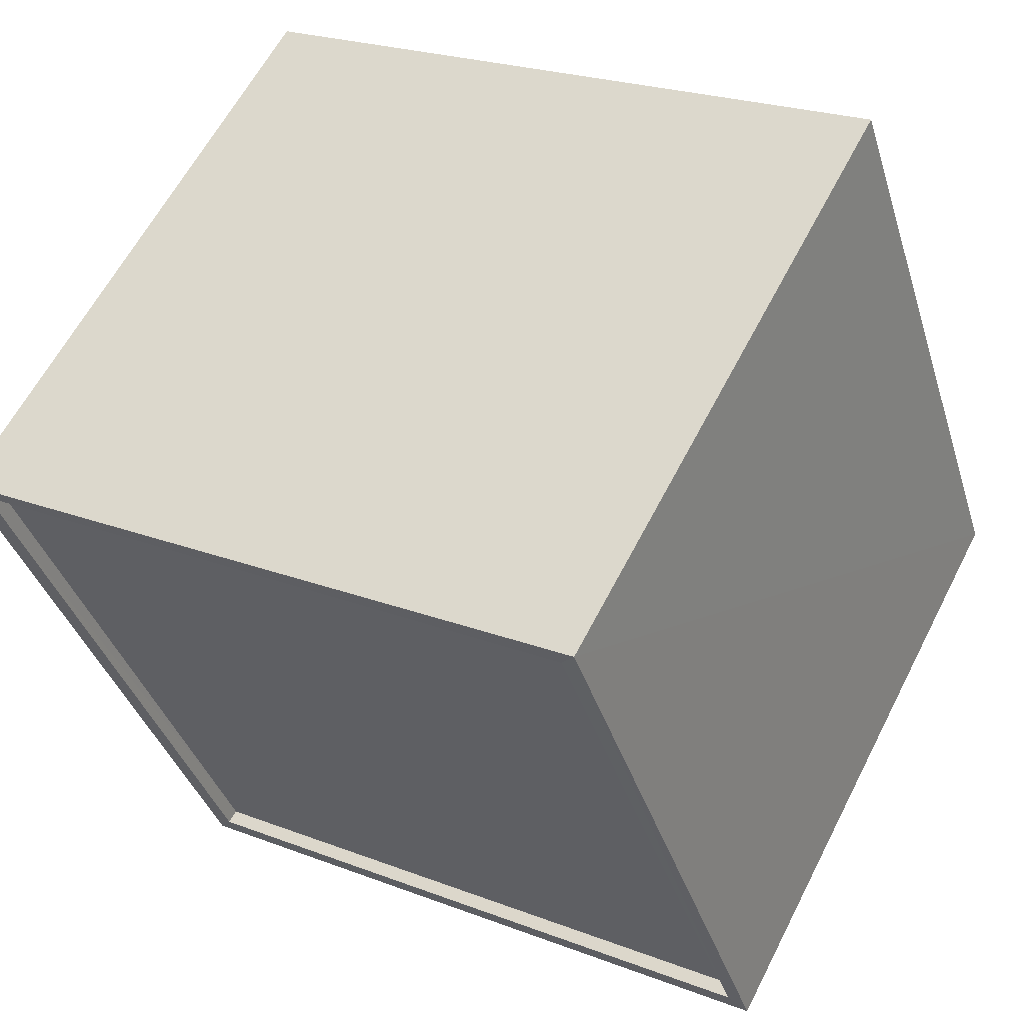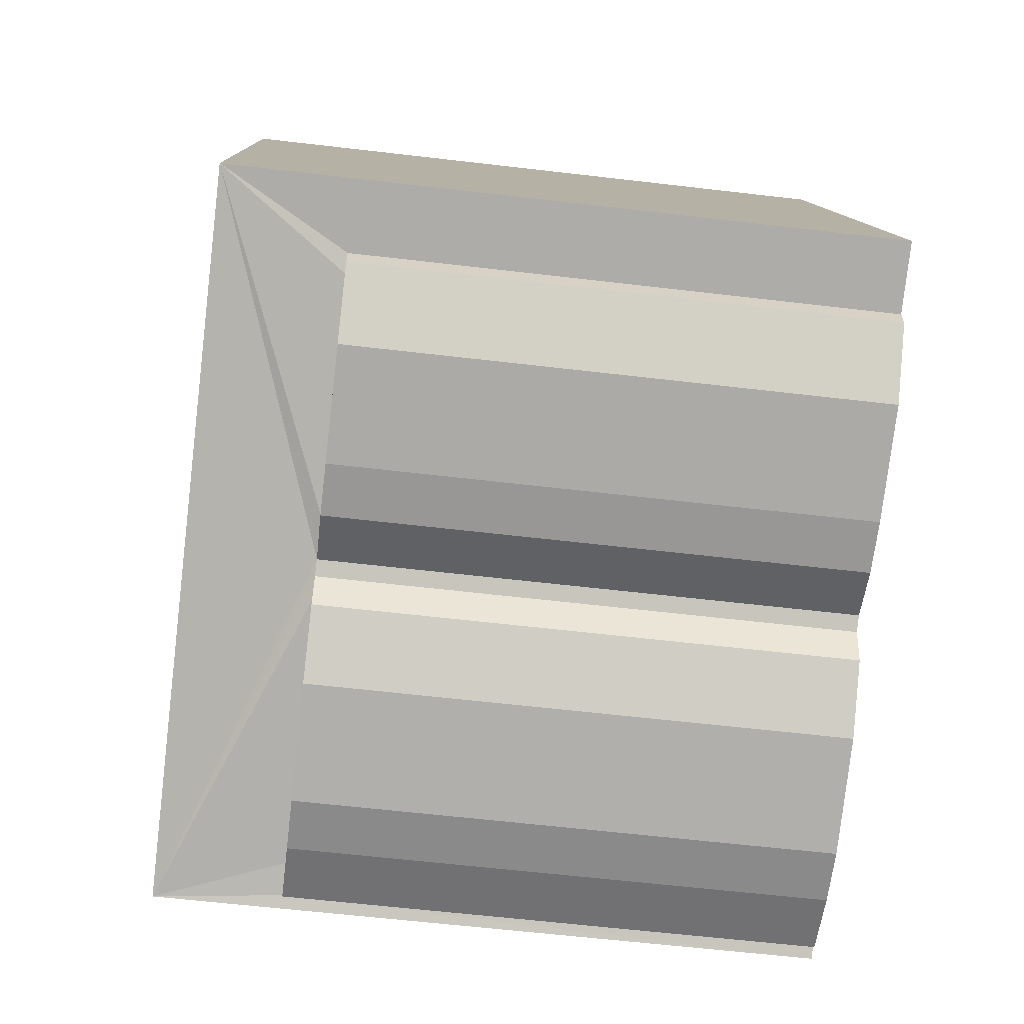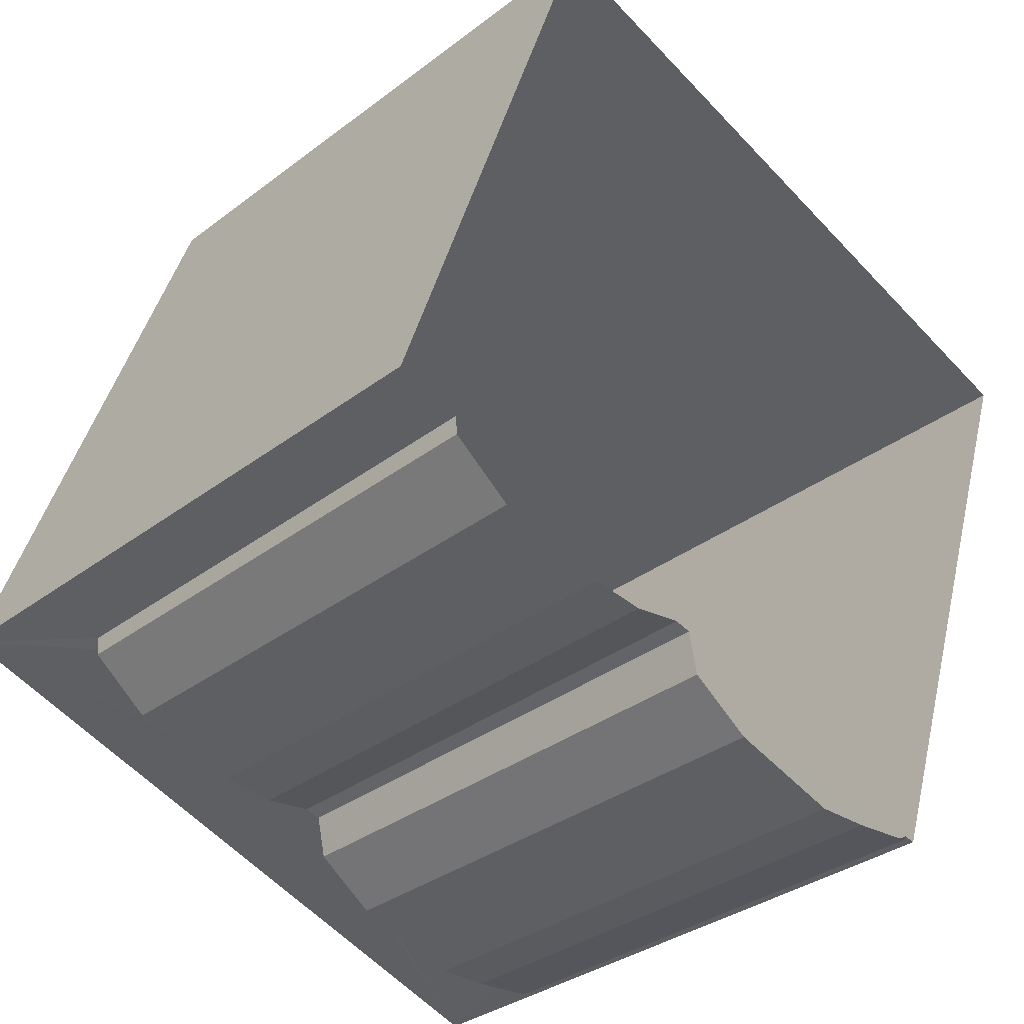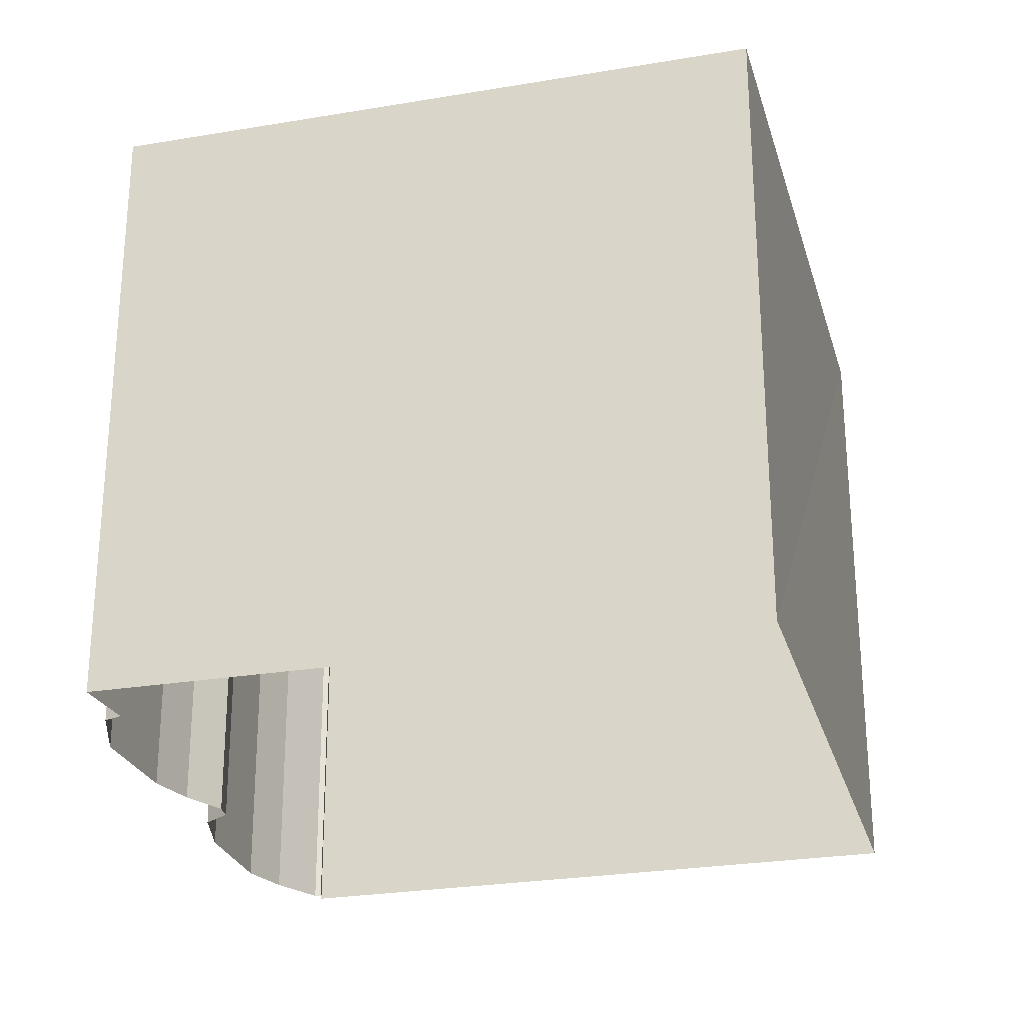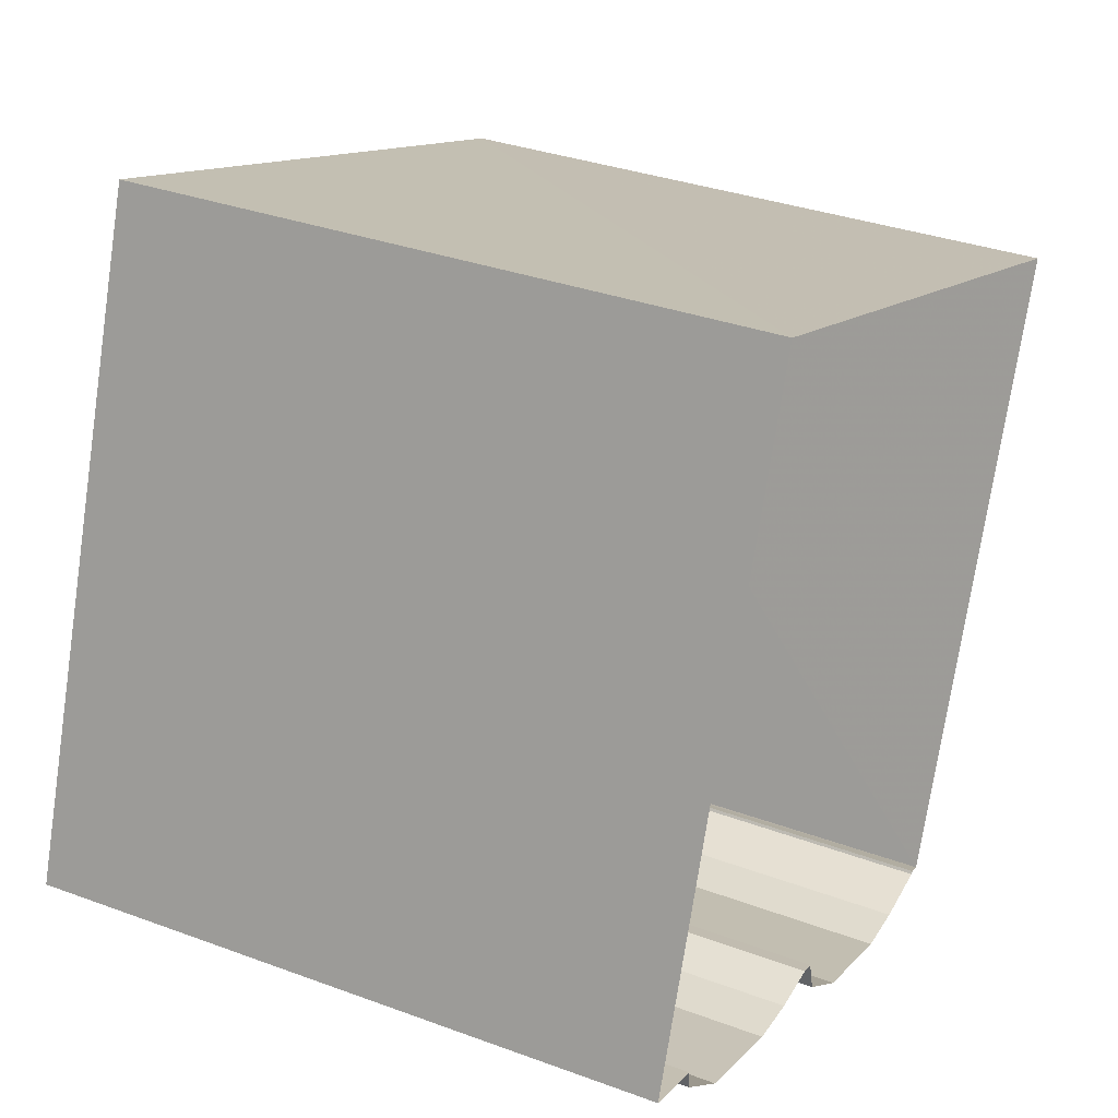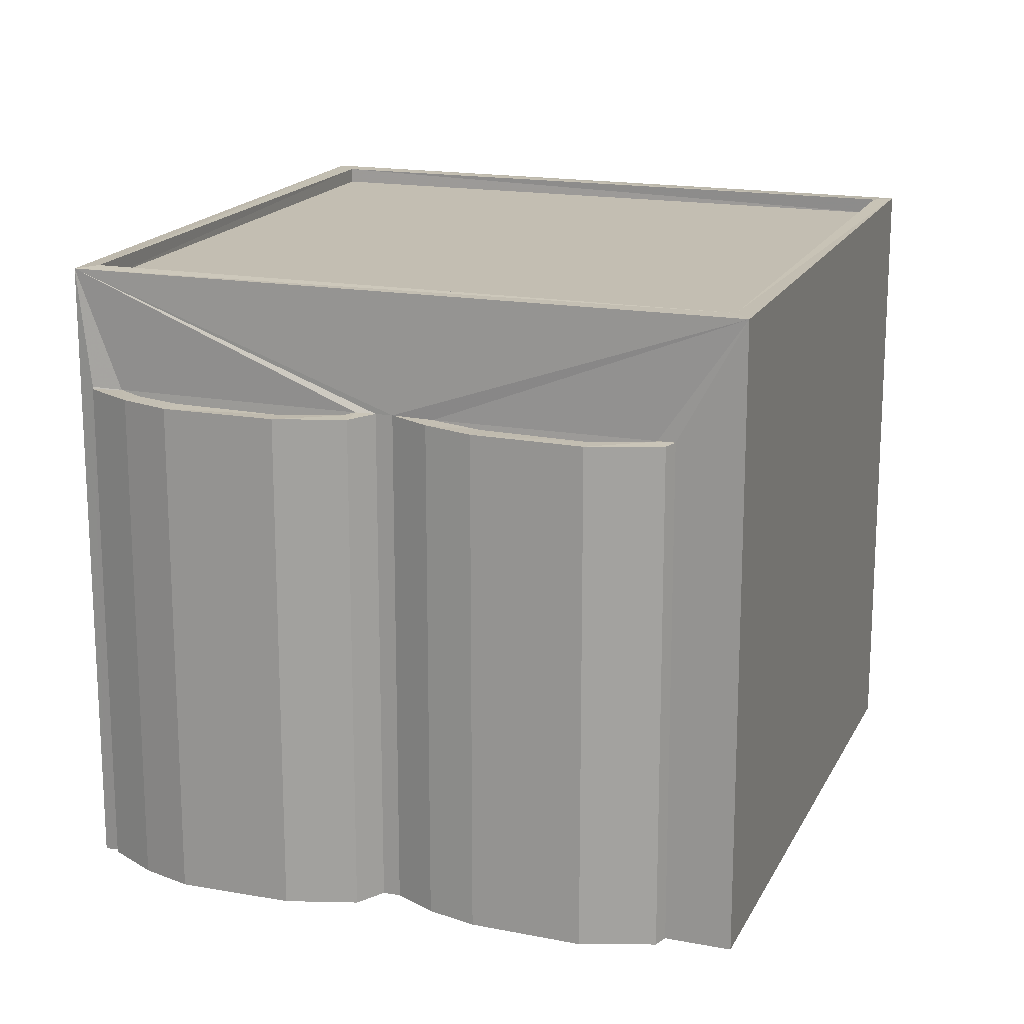
<metadata>
{"format":"obj","ext":"obj","renderer":"f3d","projection":"perspective","resolution":1024,"background":"white","views":[{"elev":60.7,"azim":27.0,"up":"+Y"},{"elev":-60.7,"azim":83.2,"up":"+Y"},{"elev":-33.3,"azim":136.1,"up":"+Y"},{"elev":-26.3,"azim":123.9,"up":"+Z"},{"elev":33.1,"azim":117.1,"up":"+Y"},{"elev":17.4,"azim":38.4,"up":"+Z"}]}
</metadata>
<code>
v 1.23e+05 7.859e+05 14.17
v 1.23e+05 7.859e+05 14.17
v 1.23e+05 7.859e+05 14.17
v 1.23e+05 7.859e+05 14.17
v 1.23e+05 7.859e+05 14.17
v 1.23e+05 7.859e+05 14.17
v 1.23e+05 7.859e+05 14.17
v 1.23e+05 7.859e+05 14.17
v 1.23e+05 7.859e+05 14.17
v 1.23e+05 7.859e+05 14.17
v 1.23e+05 7.858e+05 14.17
v 1.23e+05 7.859e+05 14.17
v 1.23e+05 7.859e+05 14.17
v 1.23e+05 7.859e+05 14.17
v 1.23e+05 7.858e+05 14.17
v 1.23e+05 7.859e+05 14.17
v 1.23e+05 7.859e+05 14.17
v 1.23e+05 7.859e+05 22.21
v 1.23e+05 7.859e+05 22.21
v 1.23e+05 7.859e+05 22.21
v 1.23e+05 7.859e+05 22.21
v 1.23e+05 7.859e+05 22.21
v 1.23e+05 7.859e+05 22.21
v 1.23e+05 7.859e+05 22.46
v 1.23e+05 7.859e+05 22.46
v 1.23e+05 7.859e+05 22.46
v 1.23e+05 7.859e+05 22.46
v 1.23e+05 7.859e+05 22.46
v 1.23e+05 7.859e+05 22.46
v 1.23e+05 7.859e+05 22.46
v 1.23e+05 7.859e+05 22.46
v 1.23e+05 7.859e+05 22.46
v 1.23e+05 7.859e+05 22.46
v 1.23e+05 7.859e+05 22.46
v 1.23e+05 7.859e+05 22.46
v 1.23e+05 7.859e+05 24.44
v 1.23e+05 7.859e+05 24.44
v 1.23e+05 7.859e+05 24.44
v 1.23e+05 7.859e+05 24.44
v 1.23e+05 7.859e+05 24.19
v 1.23e+05 7.859e+05 24.19
v 1.23e+05 7.859e+05 24.19
v 1.23e+05 7.859e+05 24.19
v 1.23e+05 7.859e+05 24.44
v 1.23e+05 7.859e+05 24.44
v 1.23e+05 7.859e+05 24.44
v 1.23e+05 7.859e+05 24.44
v 1.23e+05 7.859e+05 22.21
v 1.23e+05 7.859e+05 22.21
v 1.23e+05 7.859e+05 22.21
v 1.23e+05 7.859e+05 22.21
v 1.23e+05 7.859e+05 22.21
v 1.23e+05 7.859e+05 22.21
v 1.23e+05 7.859e+05 22.46
v 1.23e+05 7.859e+05 22.46
v 1.23e+05 7.859e+05 22.46
v 1.23e+05 7.859e+05 22.46
v 1.23e+05 7.859e+05 22.46
v 1.23e+05 7.858e+05 22.46
v 1.23e+05 7.859e+05 22.46
v 1.23e+05 7.858e+05 22.46
v 1.23e+05 7.859e+05 22.46
v 1.23e+05 7.859e+05 22.46
v 1.23e+05 7.859e+05 22.46
v 1.23e+05 7.859e+05 22.46
v 1.23e+05 7.859e+05 22.46
f 1 2 3
f 4 3 5
f 6 4 7
f 2 8 9
f 10 2 9
f 11 12 13
f 14 7 15
f 15 7 11
f 13 12 16
f 17 2 10
f 5 2 17
f 12 4 5
f 3 2 5
f 7 4 12
f 7 12 11
f 18 19 20
f 20 19 21
f 21 22 23
f 21 19 22
f 24 25 26
f 26 27 28
f 29 30 31
f 32 27 33
f 30 34 31
f 29 31 33
f 28 27 32
f 35 26 28
f 24 26 35
f 31 32 33
f 36 37 38
f 39 36 38
f 40 41 42
f 40 43 41
f 36 44 37
f 44 45 37
f 38 46 47
f 39 38 47
f 46 45 44
f 47 46 44
f 48 49 50
f 50 49 51
f 51 52 53
f 51 49 52
f 54 55 56
f 56 57 58
f 59 55 60
f 61 59 62
f 63 64 65
f 65 64 61
f 62 59 60
f 66 61 62
f 66 65 61
f 60 55 54
f 54 56 58
f 34 18 31
f 34 19 18
f 32 18 20
f 32 31 18
f 32 20 21
f 28 32 21
f 35 21 23
f 35 28 21
f 24 35 23
f 22 24 23
f 30 29 8
f 2 30 8
f 29 9 8
f 29 33 9
f 27 10 9
f 33 27 9
f 26 17 10
f 27 26 10
f 25 17 26
f 25 5 17
f 7 63 6
f 46 6 63
f 25 45 46
f 5 57 12
f 45 30 1
f 65 52 49
f 1 30 2
f 46 63 65
f 58 65 49
f 46 58 57
f 25 57 5
f 19 34 22
f 25 24 45
f 34 24 22
f 34 30 45
f 25 46 57
f 46 65 58
f 24 34 45
f 38 3 4
f 38 37 3
f 37 1 3
f 37 45 1
f 6 38 4
f 6 46 38
f 39 40 42
f 39 47 40
f 39 42 41
f 36 39 41
f 36 41 43
f 44 36 43
f 44 43 40
f 47 44 40
f 58 48 54
f 58 49 48
f 50 54 48
f 50 60 54
f 60 50 51
f 62 60 51
f 66 62 51
f 53 66 51
f 65 66 53
f 52 65 53
f 57 56 16
f 12 57 16
f 16 55 13
f 16 56 55
f 59 11 13
f 55 59 13
f 61 15 11
f 59 61 11
f 64 14 15
f 61 64 15
f 63 14 64
f 63 7 14

</code>
